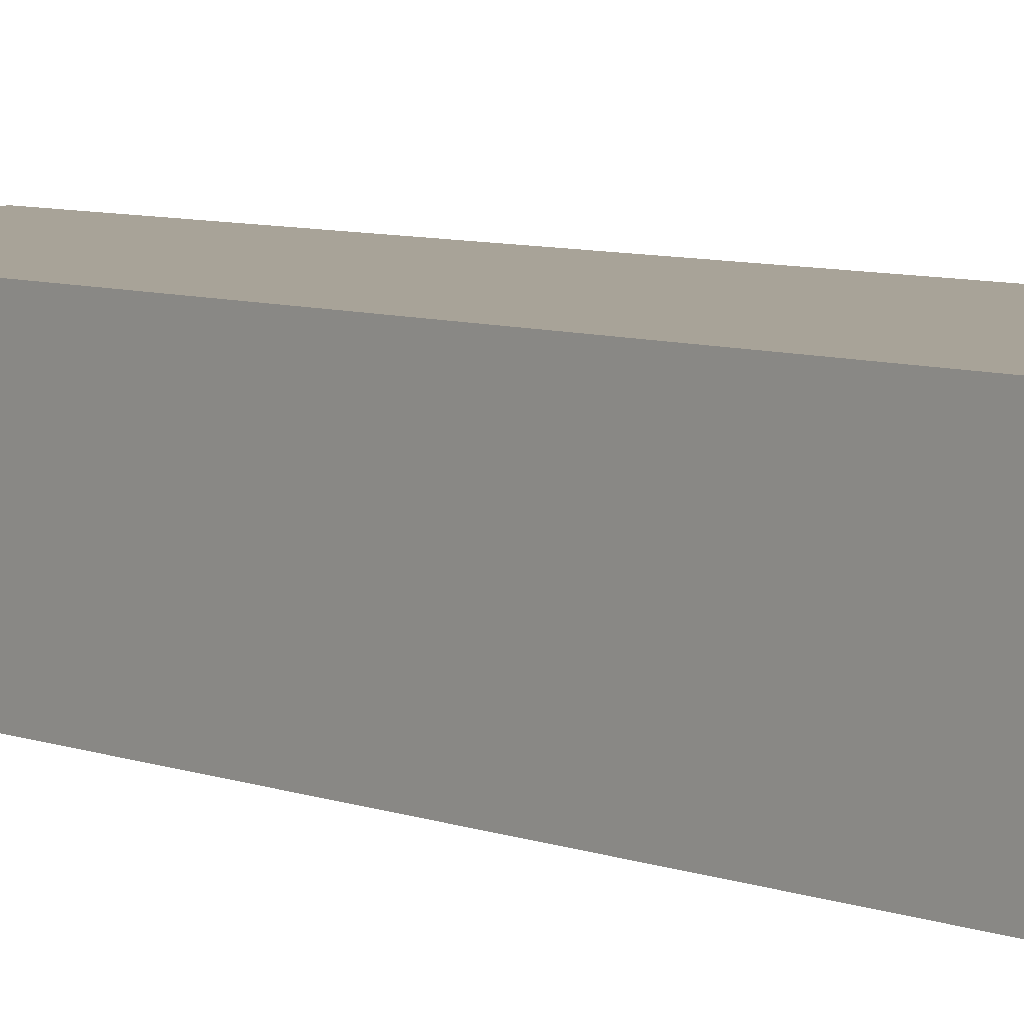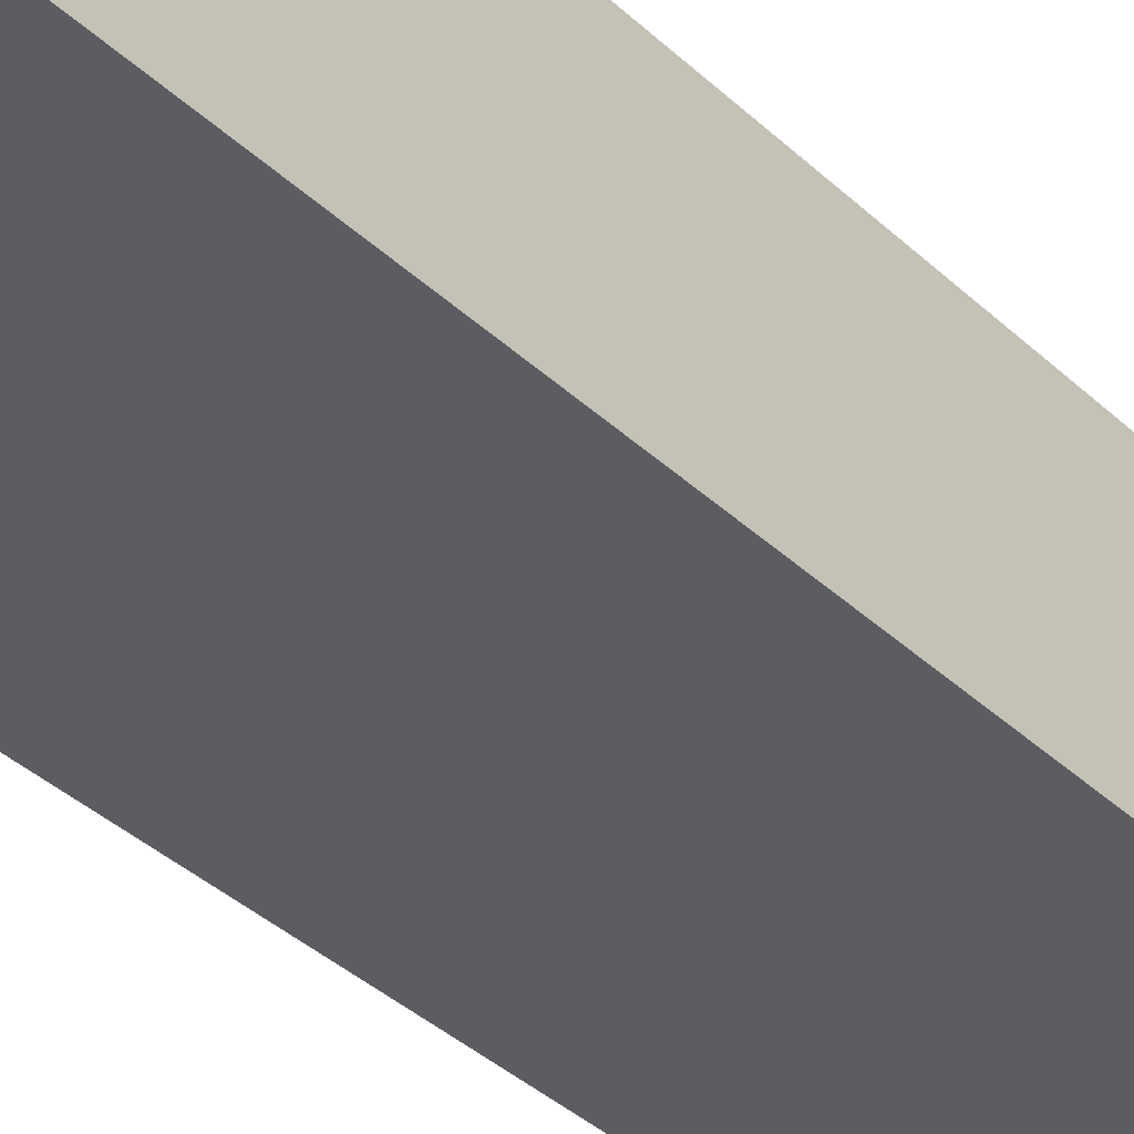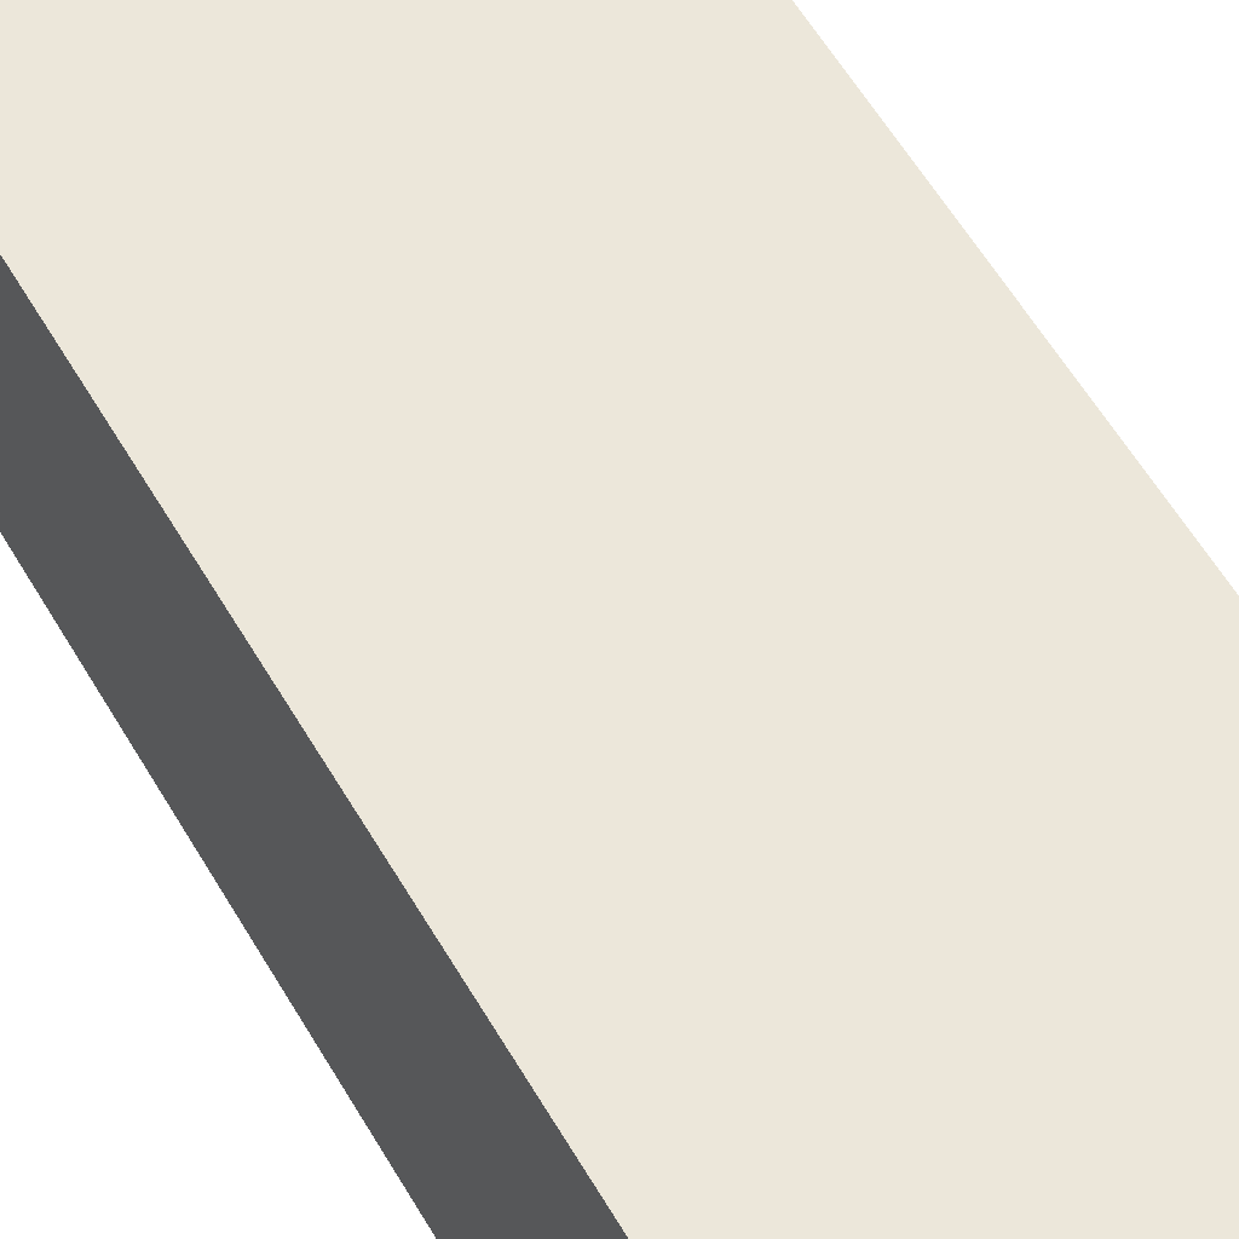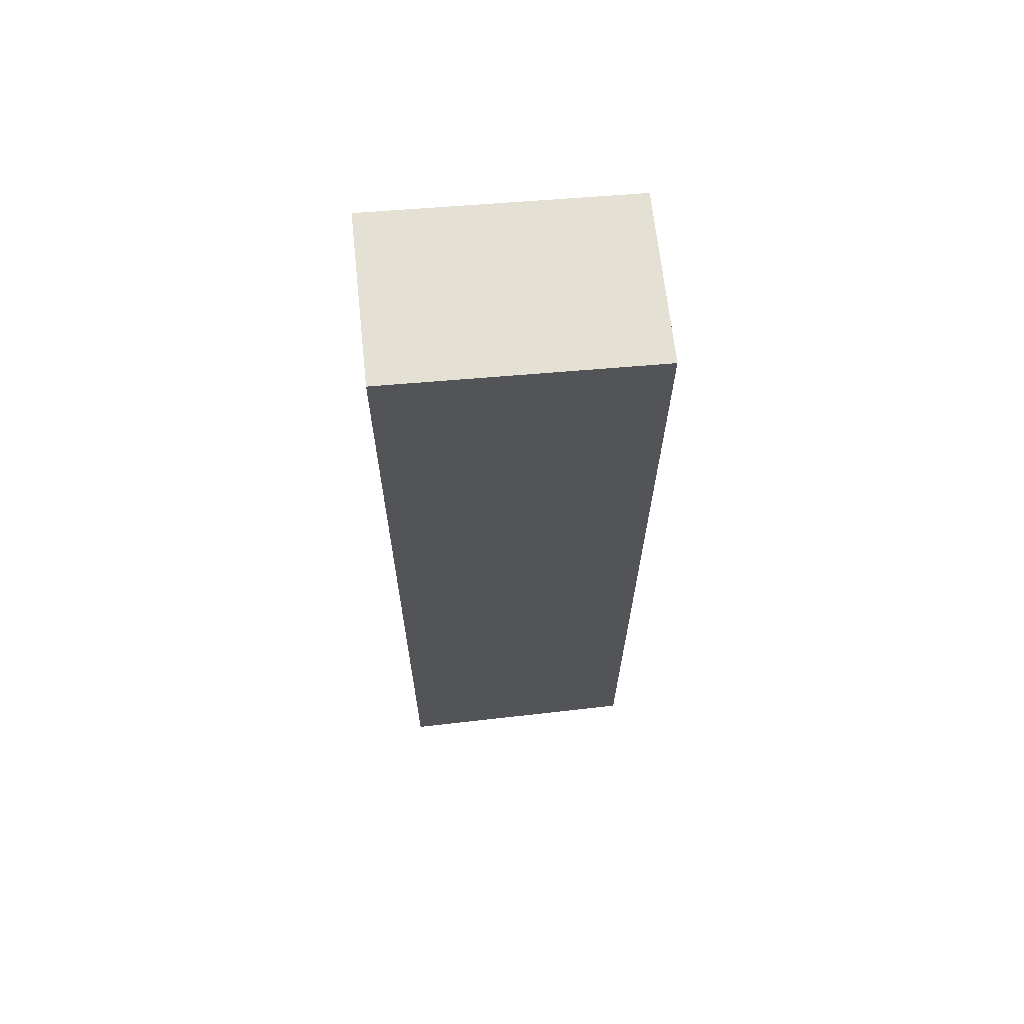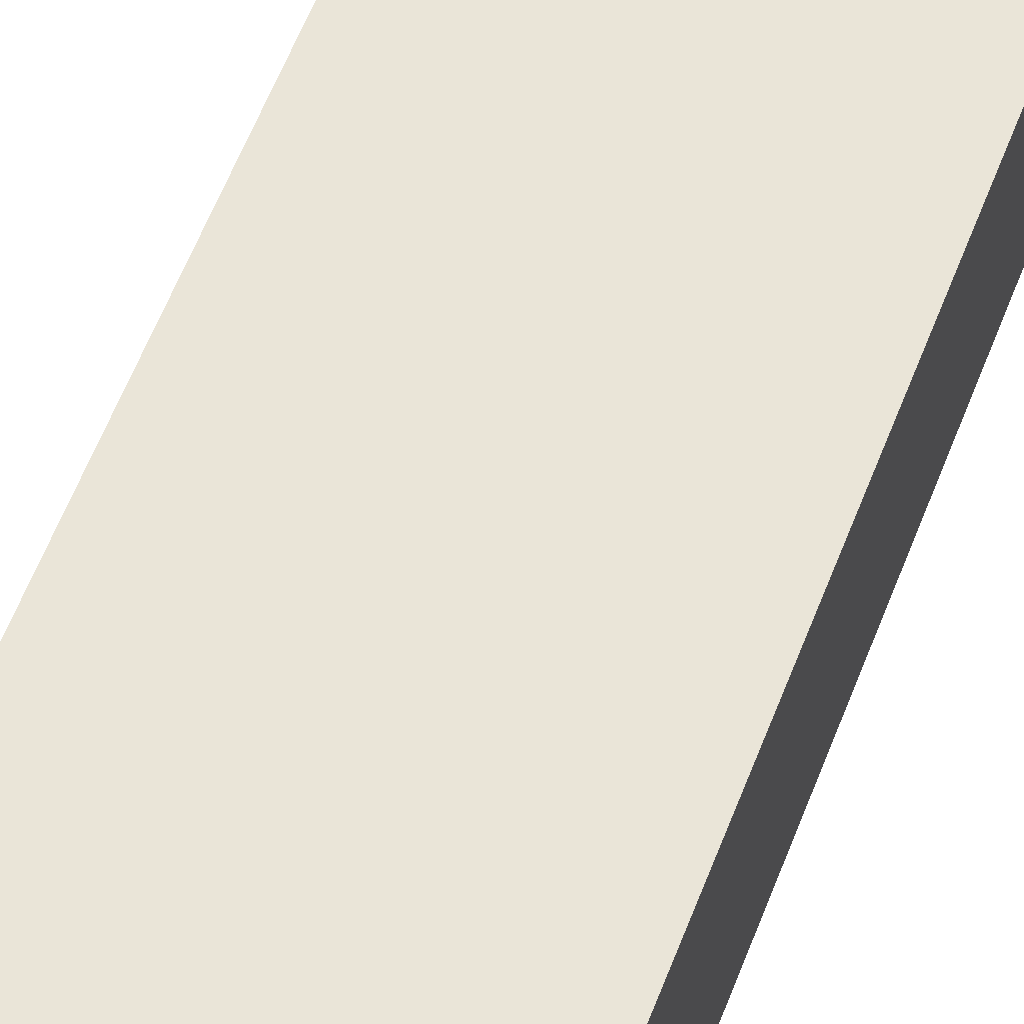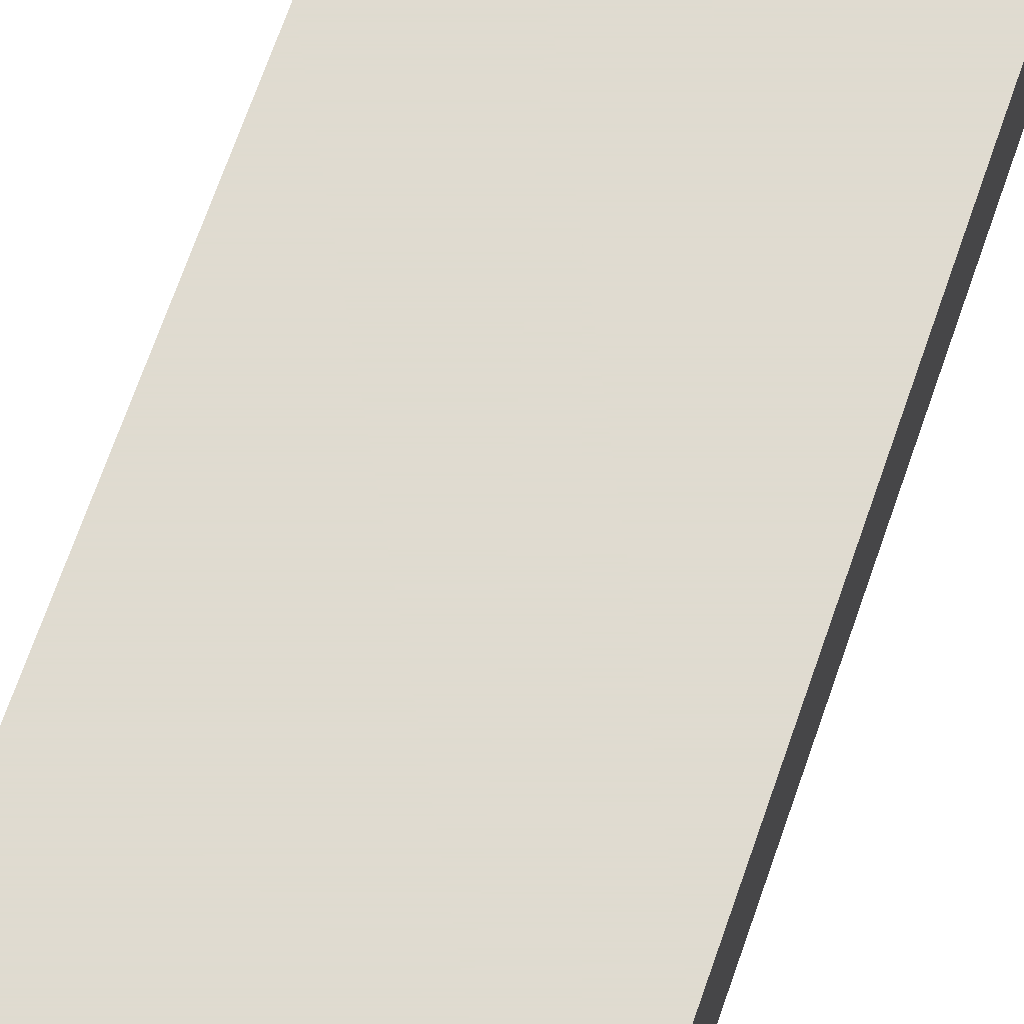
<metadata>
{"format":"obj","ext":"obj","renderer":"f3d","projection":"perspective","resolution":1024,"background":"white","views":[{"elev":6.9,"azim":138.1,"up":"+Z"},{"elev":-36.6,"azim":-140.3,"up":"+Z"},{"elev":52.9,"azim":-28.3,"up":"+Z"},{"elev":66.3,"azim":173.9,"up":"+Y"},{"elev":59.3,"azim":21.1,"up":"+Z"},{"elev":70.2,"azim":-160.6,"up":"+Z"}]}
</metadata>
<code>
v 0.0958 0.4094 0.1736
v 0.0958 0.01575 0.1736
v 0.0958 0.01575 0.1042
v -0.01073 0.4052 0.1042
v -0.01073 0.4052 0.1736
v -0.008749 0.0184 0.1736
v 0.0958 0.4094 0.1042
v -0.008749 0.0184 0.1042
f 1 2 3
f 5 2 1
f 5 1 4
f 6 3 2
f 6 5 4
f 6 2 5
f 7 1 3
f 7 3 4
f 7 4 1
f 8 6 4
f 8 4 3
f 8 3 6

</code>
